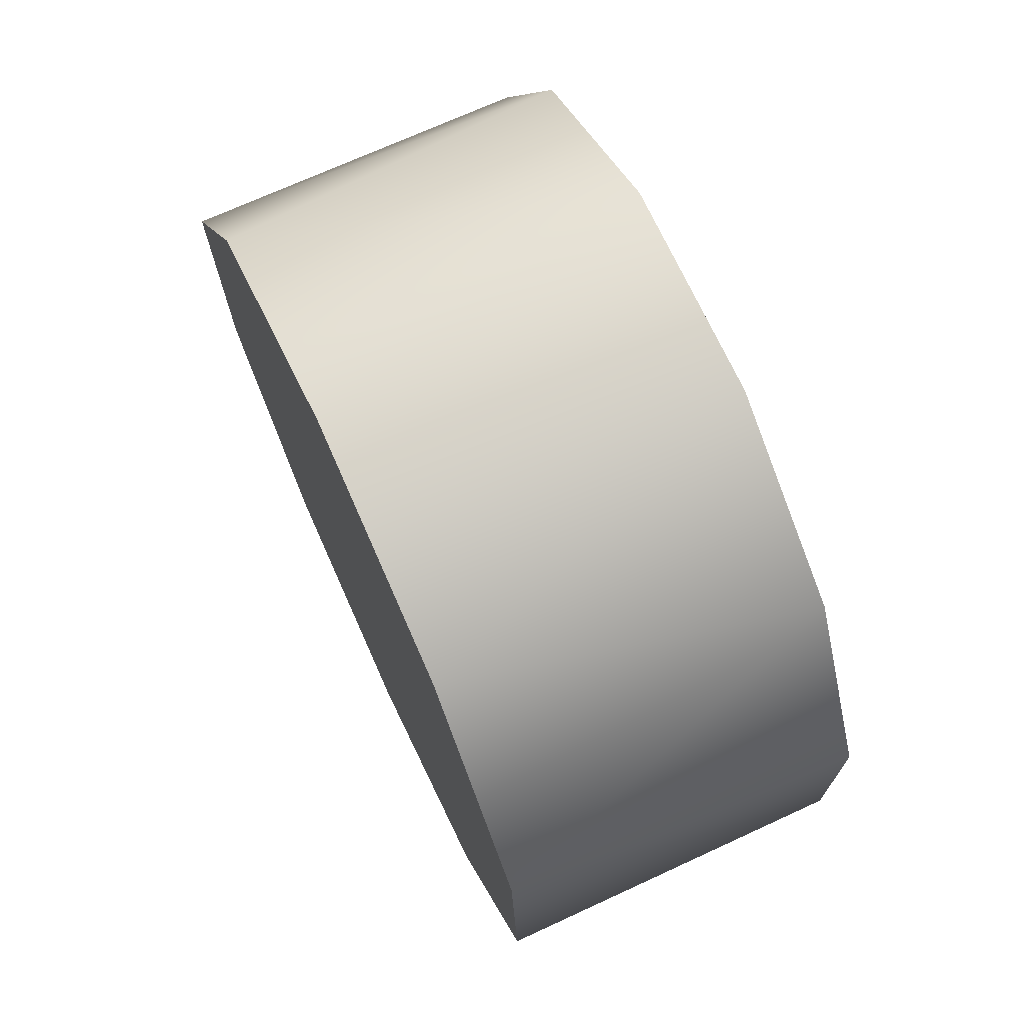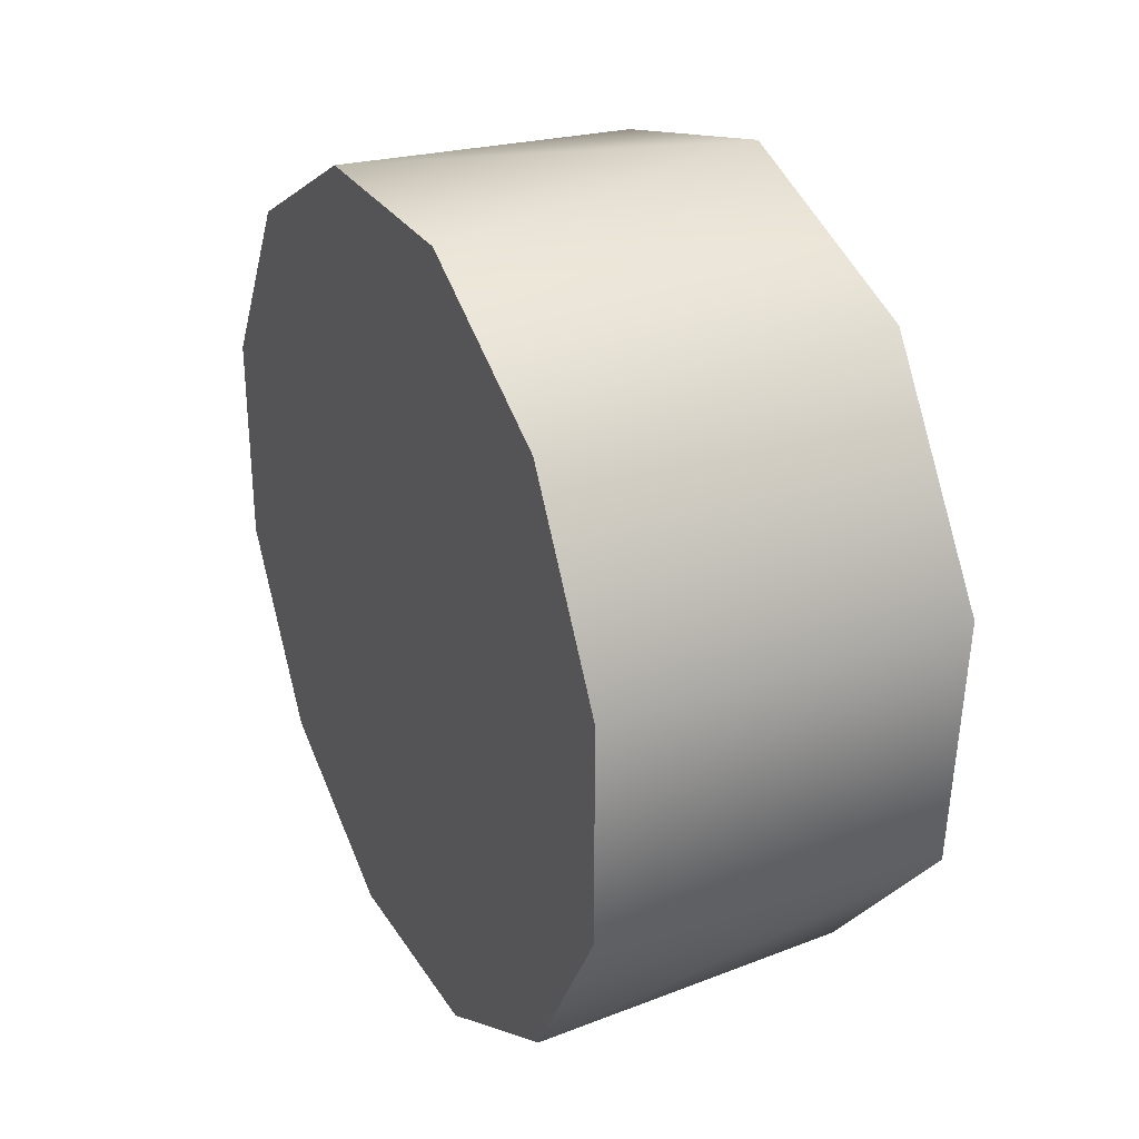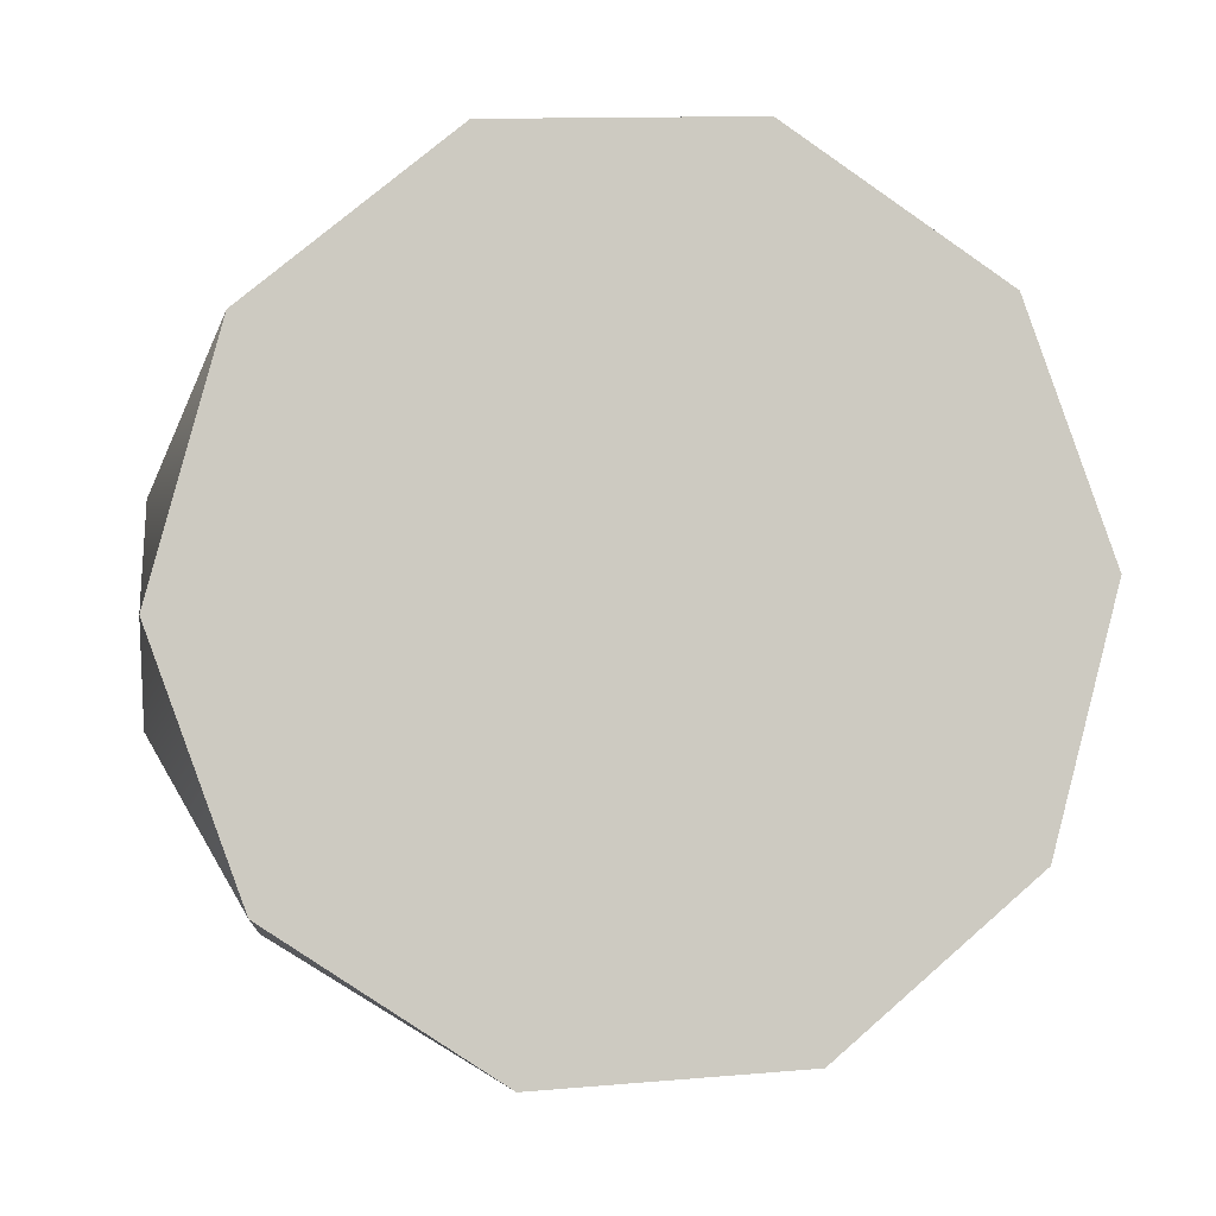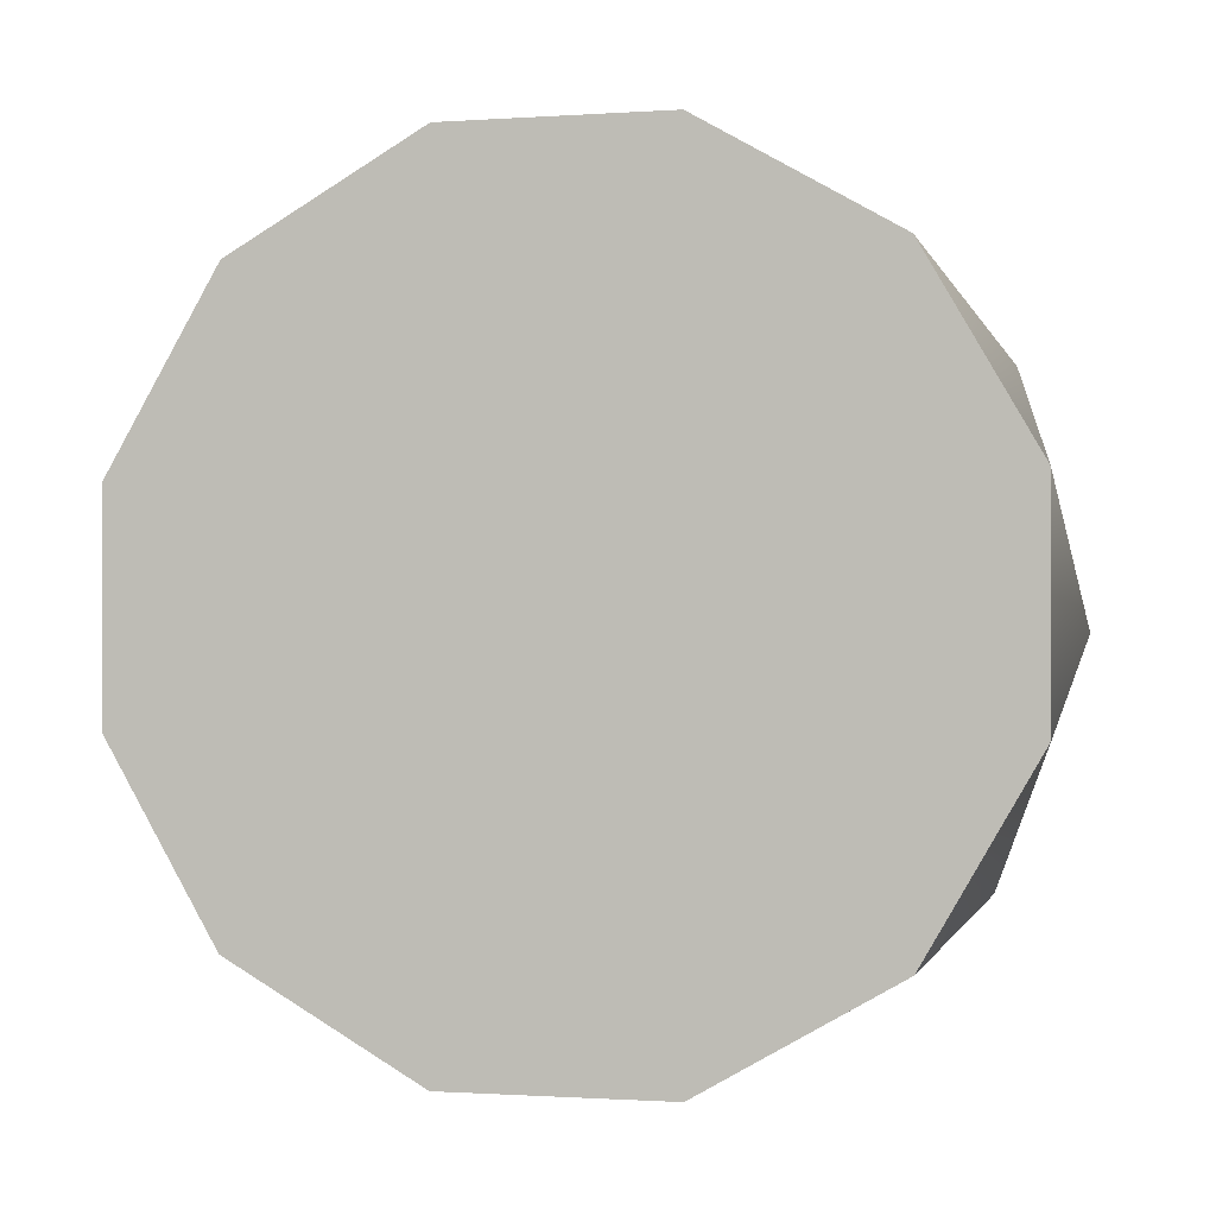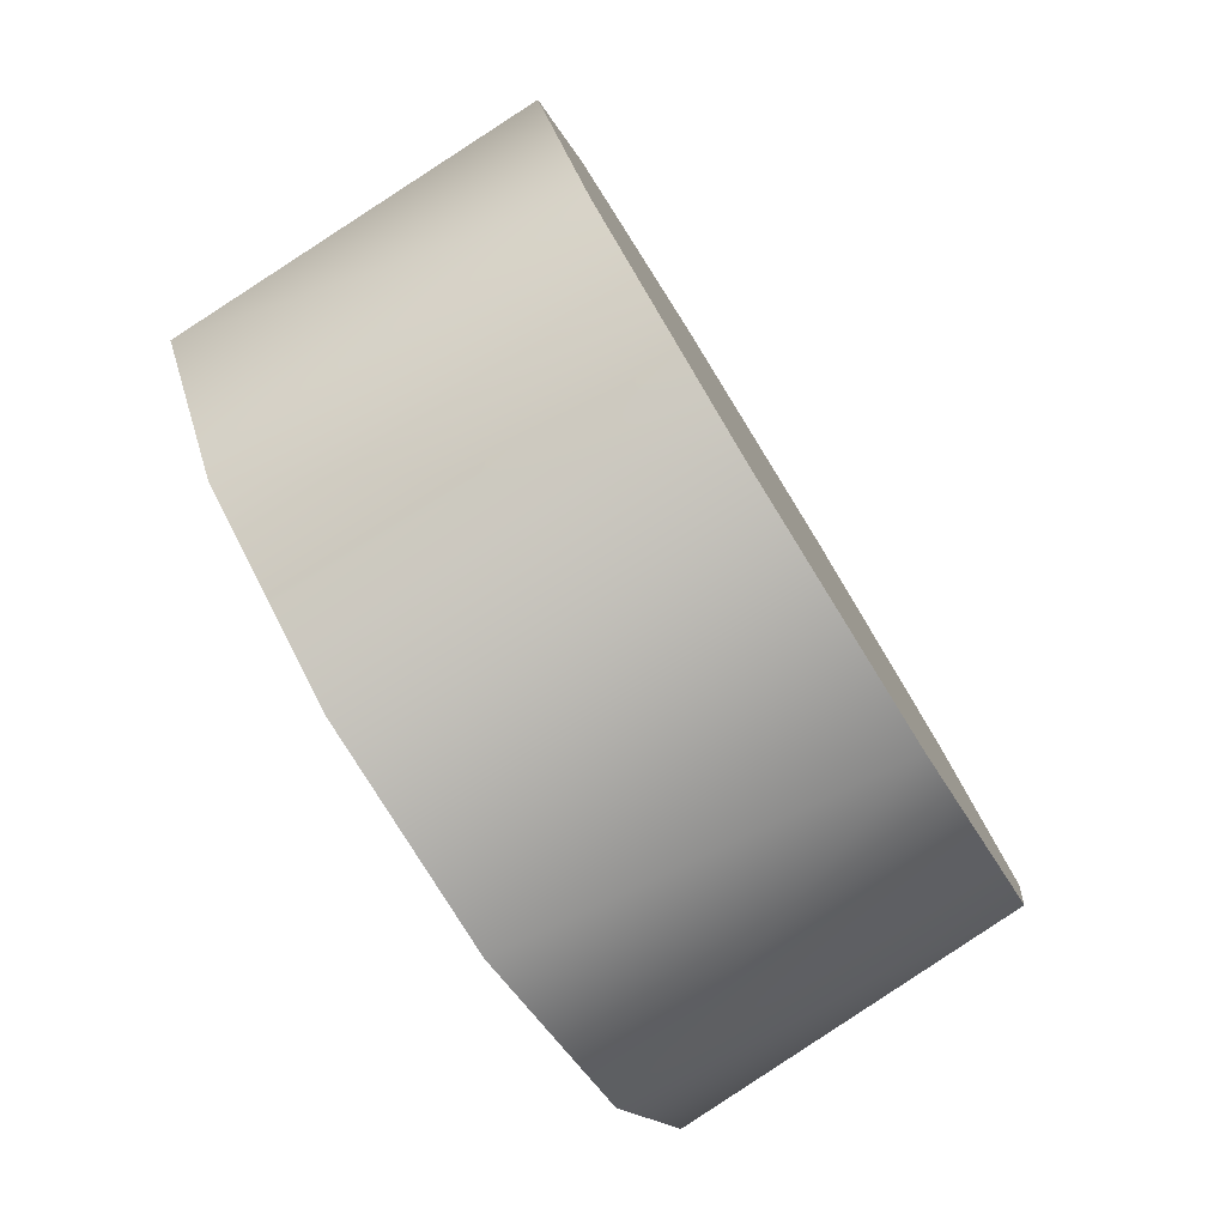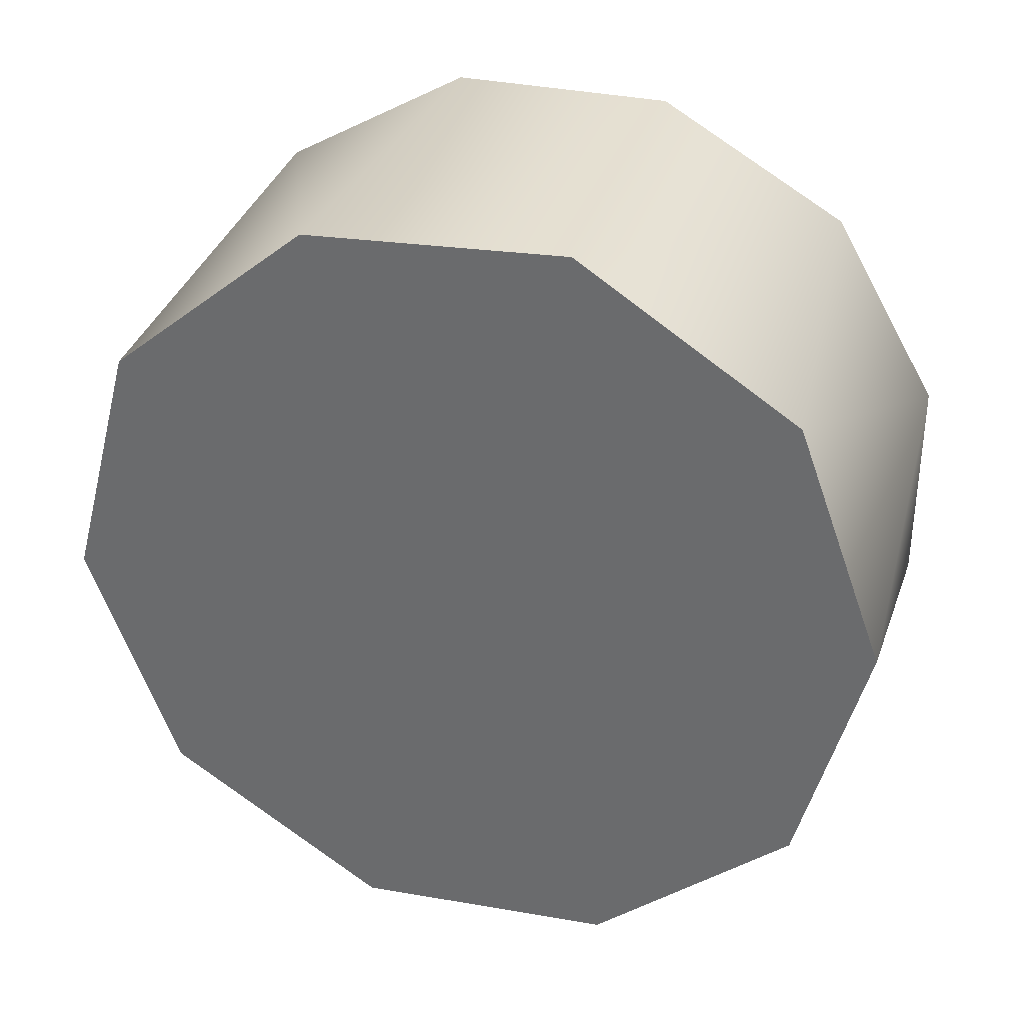
<metadata>
{"format":"obj","ext":"obj","renderer":"f3d","projection":"perspective","resolution":1024,"background":"white","views":[{"elev":71.1,"azim":155.3,"up":"+Z"},{"elev":29.4,"azim":-26.6,"up":"+Z"},{"elev":-3.8,"azim":79.5,"up":"+Y"},{"elev":-0.8,"azim":-76.0,"up":"+Y"},{"elev":-79.4,"azim":31.7,"up":"+Y"},{"elev":33.6,"azim":106.5,"up":"+Y"}]}
</metadata>
<code>
v -1.105 -1.005 0.3564
v -1.105 -0.9234 0.4808
v -1.313 -0.9421 0.4647
v -1.313 -1.005 0.3564
v -1.105 -0.9965 0.2079
v -1.105 -1.005 0.3564
v -1.313 -1.005 0.3564
v -1.313 -1.005 0.2313
v -1.313 -0.9421 0.1229
v -1.105 -0.9965 0.2079
v -1.313 -1.005 0.2313
v -1.313 -0.7087 0.06036
v -1.105 -0.7585 0.05582
v -1.313 -0.8338 0.06036
v -1.105 -0.546 0.3797
v -1.105 -0.5378 0.2313
v -1.313 -0.5378 0.2313
v -1.313 -0.5378 0.3564
v -1.313 -0.6004 0.4647
v -1.105 -0.546 0.3797
v -1.313 -0.5378 0.3564
v -1.313 -0.8338 0.5272
v -1.105 -0.784 0.5318
v -1.313 -0.7087 0.5272
v -1.105 -0.5378 0.2313
v -1.105 -0.546 0.3797
v -1.105 -0.6412 0.4935
v -1.105 -0.784 0.5318
v -1.105 -0.9234 0.4808
v -1.105 -1.005 0.3564
v -1.105 -0.9965 0.2079
v -1.105 -0.9013 0.09408
v -1.105 -0.7585 0.05582
v -1.105 -0.6191 0.1068
v -1.313 -0.8338 0.06036
v -1.313 -0.9421 0.1229
v -1.313 -1.005 0.2313
v -1.313 -1.005 0.3564
v -1.313 -0.9421 0.4647
v -1.313 -0.8338 0.5272
v -1.313 -0.7087 0.5272
v -1.313 -0.6004 0.4647
v -1.313 -0.5378 0.3564
v -1.313 -0.5378 0.2313
v -1.313 -0.6004 0.1229
v -1.313 -0.7087 0.06036
v -1.313 -0.7087 0.5272
v -1.105 -0.784 0.5318
v -1.105 -0.6412 0.4935
v -1.105 -0.9234 0.4808
v -1.313 -0.7087 0.5272
v -1.105 -0.6412 0.4935
v -1.313 -0.8338 0.06036
v -1.105 -0.7585 0.05582
v -1.105 -0.9013 0.09408
v -1.313 -0.6004 0.1229
v -1.313 -0.5378 0.2313
v -1.105 -0.5378 0.2313
v -1.105 -0.6191 0.1068
v -1.105 -0.6191 0.1068
v -1.313 -0.8338 0.06036
v -1.105 -0.9013 0.09408
v -1.313 -0.6004 0.1229
v -1.313 -0.9421 0.4647
g group_32742152_105553122430976
f 1 2 3
f 3 4 1
f 5 6 7
f 7 8 5
f 9 10 11
f 12 13 14
f 15 16 17
f 17 18 15
f 19 20 21
f 22 23 24
f 25 26 27
f 25 27 28
f 25 28 29
f 25 29 30
f 25 30 31
f 25 31 32
f 25 32 33
f 25 33 34
f 35 36 37
f 35 37 38
f 35 38 39
f 35 39 40
f 35 40 41
f 35 41 42
f 35 42 43
f 35 43 44
f 35 44 45
f 46 35 45
f 47 48 49
f 22 50 23
f 19 51 52
f 53 54 55
f 56 57 58
f 58 59 56
f 12 60 13
f 9 61 62
f 9 62 10
f 12 63 60
f 19 52 20
f 22 64 50

</code>
